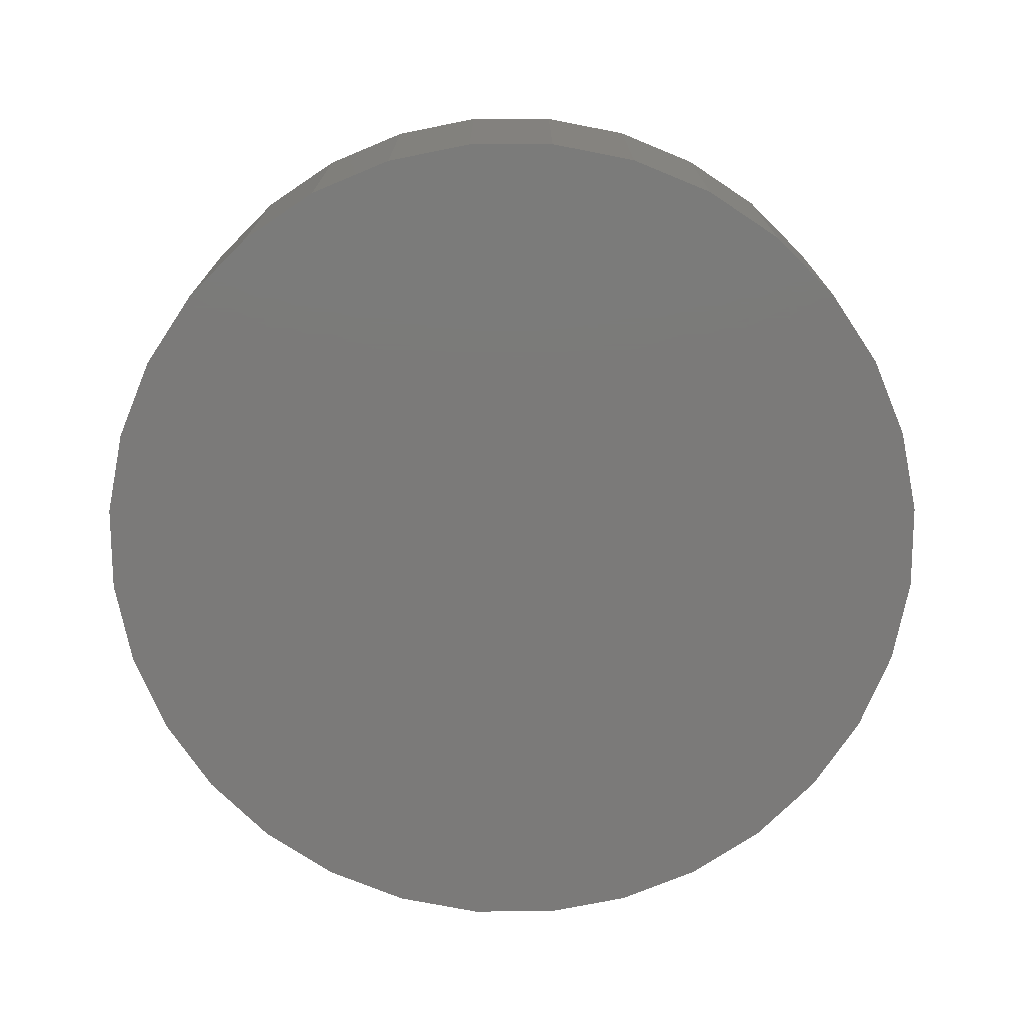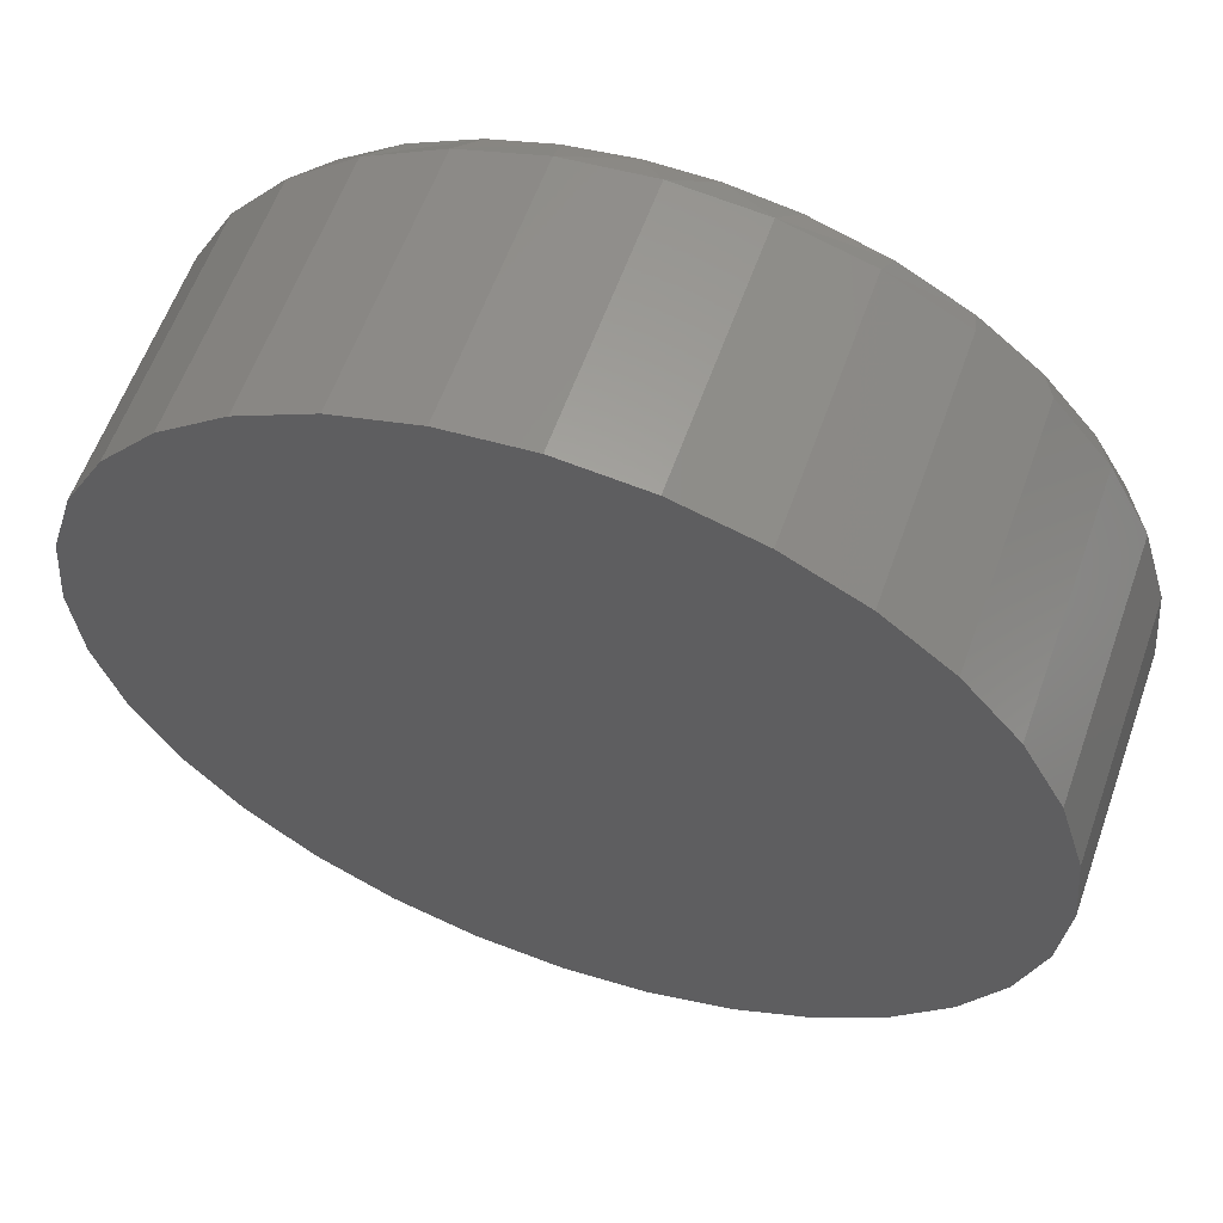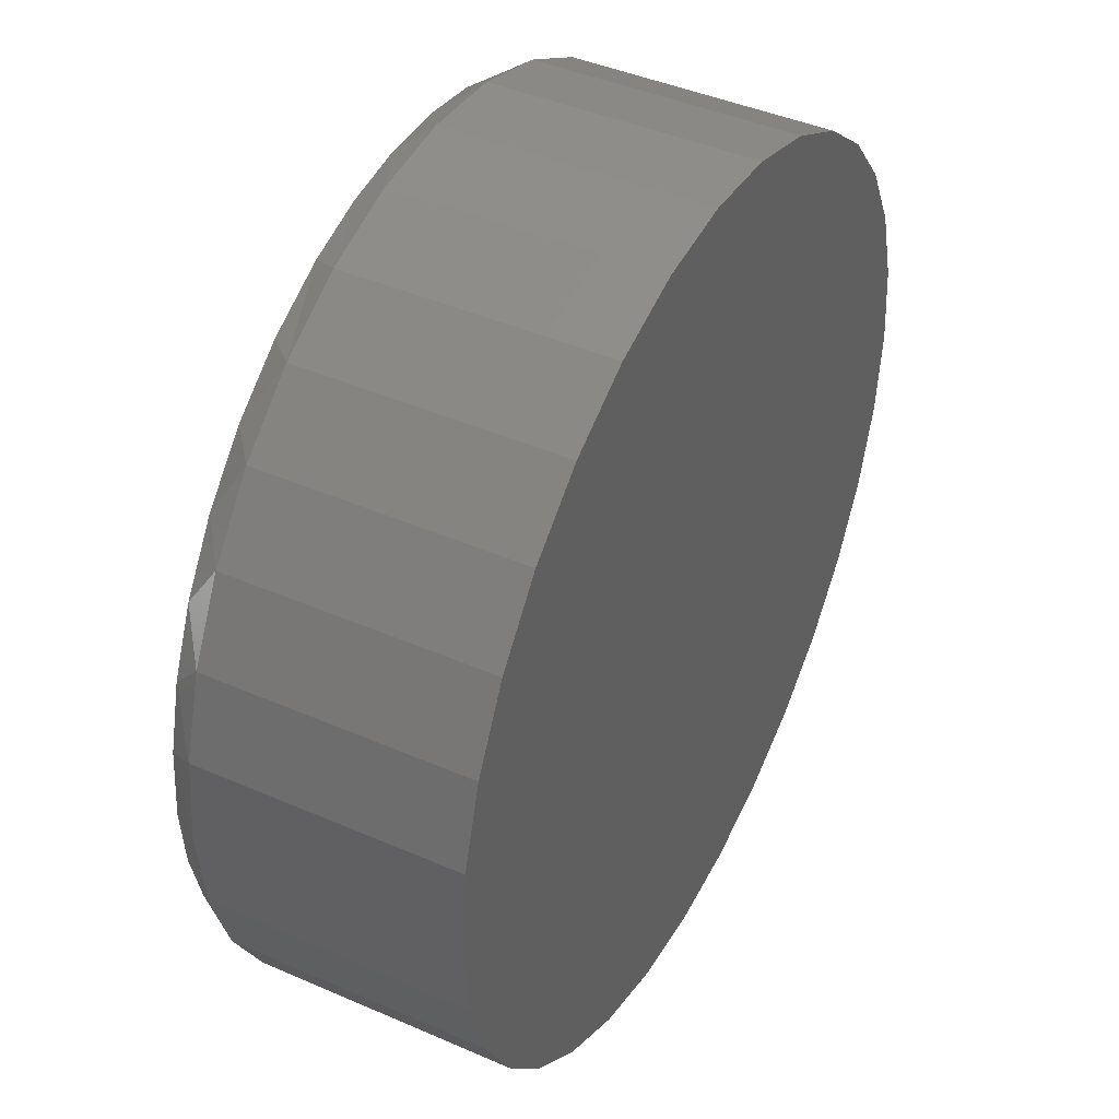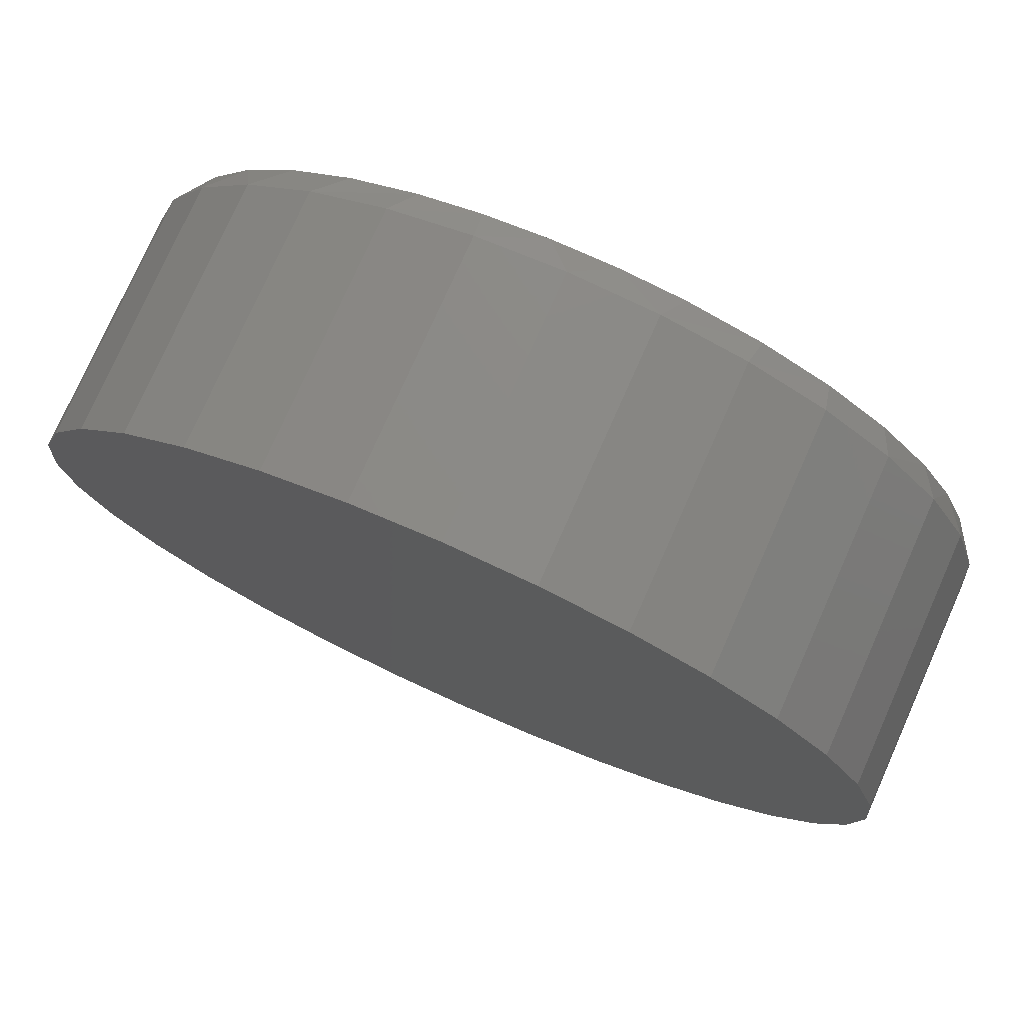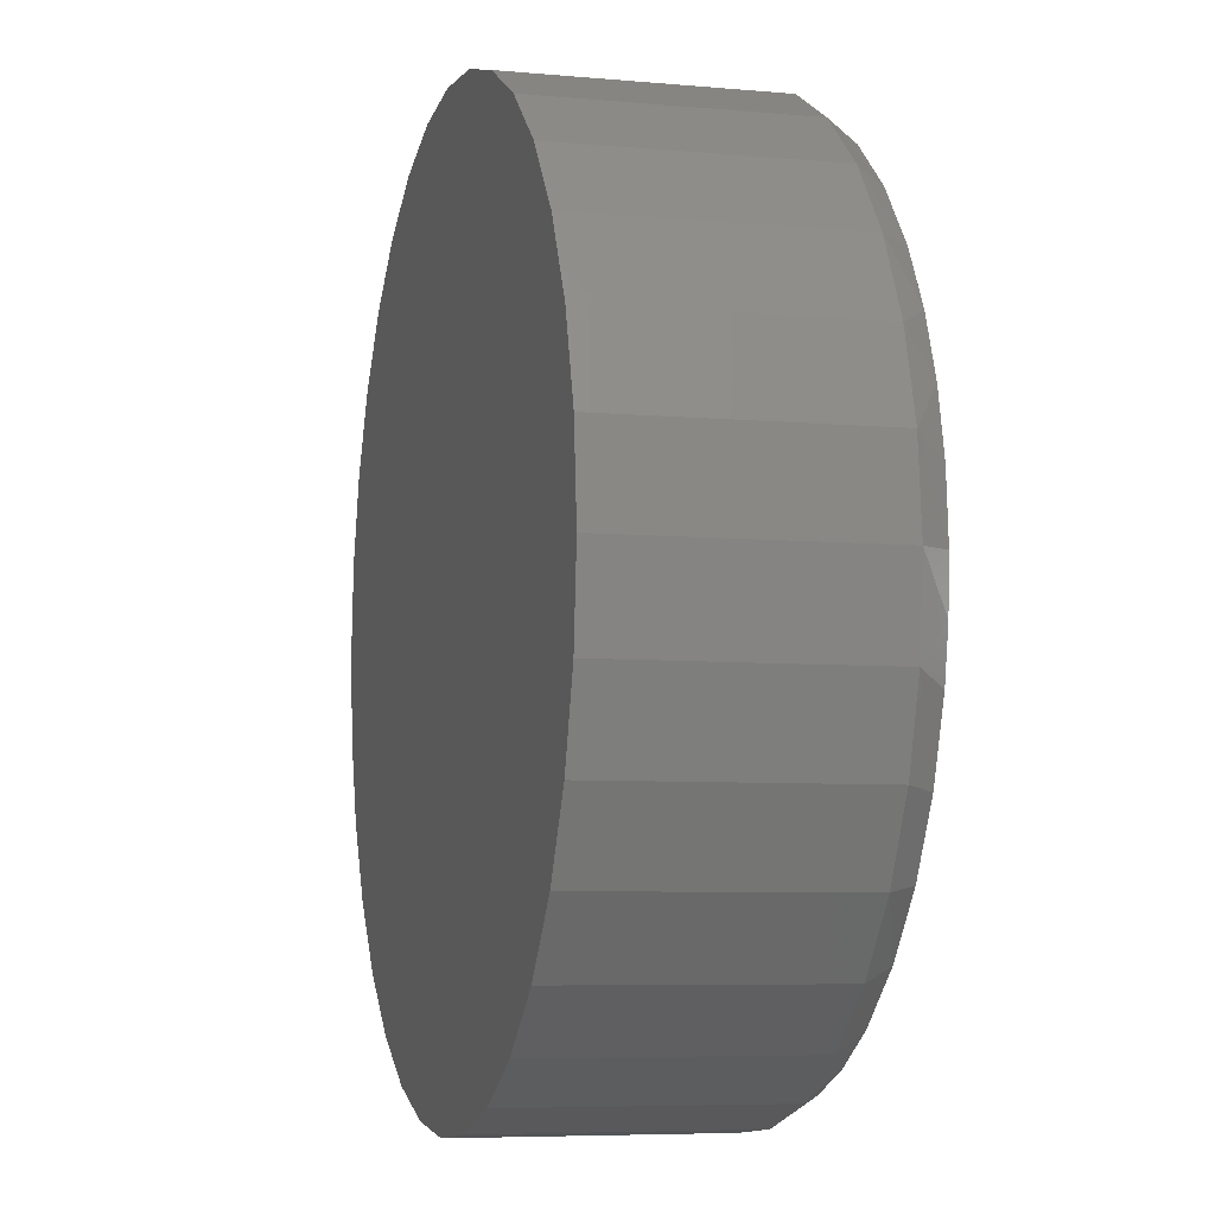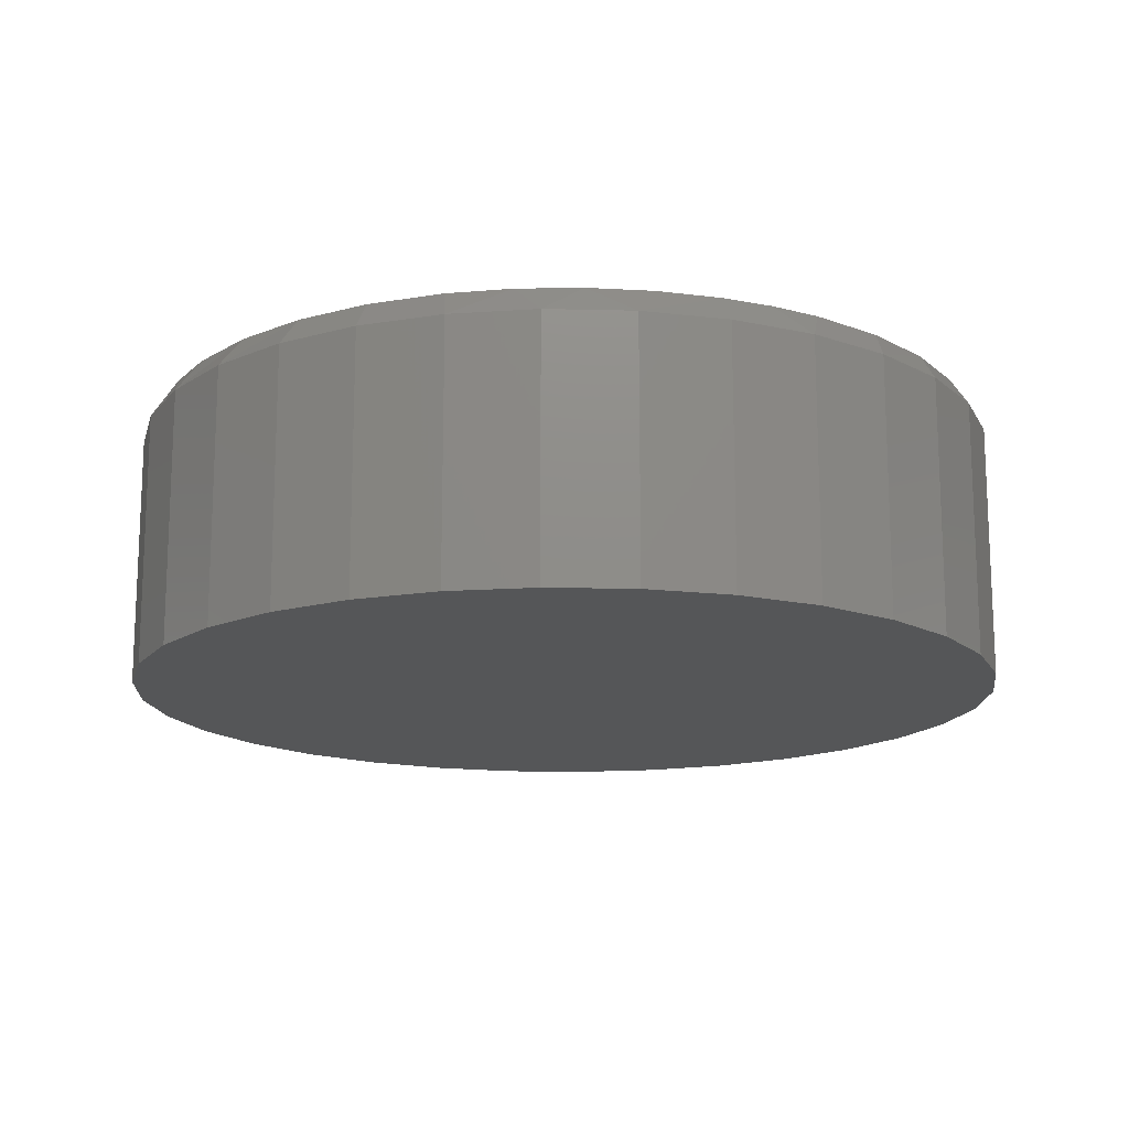
<metadata>
{"format":"stl","ext":"stl","renderer":"f3d","projection":"perspective","resolution":1024,"background":"white","views":[{"elev":-73.7,"azim":-73.0,"up":"+Y"},{"elev":59.6,"azim":19.5,"up":"+Z"},{"elev":43.2,"azim":-62.7,"up":"+Z"},{"elev":76.8,"azim":24.0,"up":"+Z"},{"elev":-6.4,"azim":74.9,"up":"+Z"},{"elev":-15.3,"azim":70.2,"up":"+Y"}]}
</metadata>
<code>
# stl→obj: 103 verts, 202 faces
v -0.1472 6.692e-17 0.7099
v -0.03833 7.901e-17 0.7252
v 0.0716 9.122e-17 0.7238
v 0.1801 1.033e-16 0.706
v 0.007895 8.414e-17 -0.7266
v -0.09856 7.232e-17 -0.7188
v 0.1173 9.629e-17 -0.7184
v -0.2027 6.076e-17 -0.6955
v 0.2243 1.082e-16 -0.6937
v -0.3163 4.815e-17 -0.6503
v 0.3263 1.195e-16 -0.6532
v -0.4207 3.656e-17 -0.5868
v 0.421 1.3e-16 -0.5978
v -0.513 2.632e-17 -0.5067
v 0.5222 1.412e-16 -0.5133
v -0.5905 1.771e-17 -0.4122
v 0.6065 1.506e-16 -0.4119
v -0.6456 1.159e-17 -0.3176
v 0.6711 1.578e-16 -0.2969
v -0.6859 7.111e-18 -0.2159
v 0.7138 1.625e-16 -0.1722
v -0.7105 4.385e-18 -0.1092
v 0.7293 1.642e-16 -0.08671
v -0.7187 3.47e-18 1.32e-07
v 0.7345 1.648e-16 -1.742e-16
v -0.7087 4.585e-18 0.1204
v 0.7263 1.639e-16 0.1094
v -0.6788 7.901e-18 0.2375
v 0.7016 1.612e-16 0.2164
v -0.63 1.332e-17 0.348
v 0.6611 1.567e-16 0.3184
v -0.5591 2.119e-17 0.4544
v 0.6057 1.505e-16 0.4131
v -0.4707 3.101e-17 0.5468
v 0.5212 1.411e-16 0.5143
v -0.3674 4.248e-17 0.6222
v 0.4198 1.299e-16 0.5986
v -0.2525 5.523e-17 0.6784
v 0.3048 1.171e-16 0.6632
v 0.7658 -0.04688 -2.784e-16
v 0.7658 -0.4844 -9.282e-17
v 0.7512 -0.04688 -0.1479
v 0.7512 -0.4844 -0.1479
v 0.7081 -0.04688 -0.29
v 0.7081 -0.4844 -0.29
v 0.6381 -0.04688 -0.4211
v 0.6381 -0.4844 -0.4211
v 0.5438 -0.04688 -0.5359
v 0.5438 -0.4844 -0.5359
v 0.429 -0.04688 -0.6302
v 0.429 -0.4844 -0.6302
v 0.2979 -0.04688 -0.7002
v 0.2979 -0.4844 -0.7002
v 0.1558 -0.04688 -0.7433
v 0.1558 -0.4844 -0.7433
v 0.007895 -0.04688 -0.7579
v 0.007895 -0.4844 -0.7579
v -0.14 -0.04688 -0.7433
v -0.14 -0.4844 -0.7433
v -0.2821 -0.04688 -0.7002
v -0.2821 -0.4844 -0.7002
v -0.4132 -0.04688 -0.6302
v -0.4132 -0.4844 -0.6302
v -0.528 -0.04688 -0.5359
v -0.528 -0.4844 -0.5359
v -0.6223 -0.04688 -0.4211
v -0.6223 -0.4844 -0.4211
v -0.6923 -0.04688 -0.29
v -0.6923 -0.4844 -0.29
v -0.7354 -0.04688 -0.1479
v -0.7354 -0.4844 -0.1479
v -0.75 -0.04688 9.281e-17
v -0.75 -0.4844 9.281e-17
v -0.7354 -0.04688 0.1479
v -0.7354 -0.4844 0.1479
v -0.6923 -0.04688 0.29
v -0.6923 -0.4844 0.29
v -0.6223 -0.04688 0.4211
v -0.6223 -0.4844 0.4211
v -0.528 -0.04688 0.5359
v -0.528 -0.4844 0.5359
v -0.4132 -0.04688 0.6302
v -0.4132 -0.4844 0.6302
v -0.2821 -0.04688 0.7002
v -0.2821 -0.4844 0.7002
v -0.14 -0.04688 0.7433
v -0.14 -0.4844 0.7433
v 0.007895 -0.04688 0.7579
v 0.007895 -0.4844 0.7579
v 0.1558 -0.04688 0.7433
v 0.1558 -0.4844 0.7433
v 0.2979 -0.04688 0.7002
v 0.2979 -0.4844 0.7002
v 0.429 -0.04688 0.6302
v 0.429 -0.4844 0.6302
v 0.5438 -0.04688 0.5359
v 0.5438 -0.4844 0.5359
v 0.6381 -0.04688 0.4211
v 0.6381 -0.4844 0.4211
v 0.7081 -0.04688 0.29
v 0.7081 -0.4844 0.29
v 0.7512 -0.04688 0.1479
v 0.7512 -0.4844 0.1479
f 1 2 3
f 4 1 3
f 5 6 7
f 7 6 8
f 7 8 9
f 9 8 10
f 9 10 11
f 11 10 12
f 11 12 13
f 13 12 14
f 13 14 15
f 15 14 16
f 15 16 17
f 17 16 18
f 17 18 19
f 19 18 20
f 19 20 21
f 21 20 22
f 21 22 23
f 23 22 24
f 23 24 25
f 25 24 26
f 25 26 27
f 27 26 28
f 27 28 29
f 29 28 30
f 29 30 31
f 31 30 32
f 31 32 33
f 33 32 34
f 33 34 35
f 35 34 36
f 35 36 37
f 37 36 38
f 37 38 39
f 39 38 1
f 39 1 4
f 40 41 42
f 42 41 43
f 42 43 44
f 44 43 45
f 44 45 46
f 46 45 47
f 46 47 48
f 48 47 49
f 48 49 50
f 50 49 51
f 50 51 52
f 52 51 53
f 52 53 54
f 54 53 55
f 54 55 56
f 56 55 57
f 56 57 58
f 58 57 59
f 58 59 60
f 60 59 61
f 60 61 62
f 62 61 63
f 62 63 64
f 64 63 65
f 64 65 66
f 66 65 67
f 66 67 68
f 68 67 69
f 68 69 70
f 70 69 71
f 70 71 72
f 72 71 73
f 72 73 74
f 74 73 75
f 74 75 76
f 76 75 77
f 76 77 78
f 78 77 79
f 78 79 80
f 80 79 81
f 80 81 82
f 82 81 83
f 82 83 84
f 84 83 85
f 84 85 86
f 86 85 87
f 86 87 88
f 88 87 89
f 88 89 90
f 90 89 91
f 90 91 92
f 92 91 93
f 92 93 94
f 94 93 95
f 94 95 96
f 96 95 97
f 96 97 98
f 98 97 99
f 98 99 100
f 100 99 101
f 100 101 102
f 102 101 103
f 102 103 40
f 40 103 41
f 29 100 102
f 31 98 100
f 31 100 29
f 3 88 90
f 3 90 4
f 2 86 88
f 2 88 3
f 1 86 2
f 34 80 82
f 78 32 30
f 78 80 32
f 32 80 34
f 30 28 76
f 76 78 30
f 74 76 28
f 40 25 102
f 102 25 27
f 102 27 29
f 24 72 26
f 26 72 74
f 26 74 28
f 4 90 39
f 39 90 92
f 39 92 37
f 37 92 94
f 37 94 35
f 35 94 96
f 35 96 33
f 33 96 98
f 33 98 31
f 86 1 84
f 84 1 38
f 84 38 82
f 82 38 36
f 82 36 34
f 40 23 25
f 40 42 23
f 20 68 70
f 18 66 68
f 18 68 20
f 60 10 8
f 60 62 10
f 10 62 12
f 6 58 8
f 58 60 8
f 9 52 54
f 11 50 52
f 11 52 9
f 23 42 21
f 72 24 70
f 70 24 22
f 70 22 20
f 12 62 14
f 14 62 64
f 14 64 16
f 16 64 66
f 16 66 18
f 58 6 56
f 56 6 5
f 56 5 54
f 54 5 7
f 54 7 9
f 21 42 19
f 19 42 44
f 19 44 17
f 17 44 46
f 17 46 15
f 15 46 48
f 15 48 13
f 13 48 50
f 13 50 11
f 87 91 89
f 91 87 93
f 93 87 85
f 93 85 95
f 95 85 83
f 95 83 97
f 97 83 81
f 97 81 99
f 99 81 79
f 99 79 101
f 101 79 77
f 101 77 103
f 103 77 75
f 103 75 41
f 41 75 73
f 41 73 43
f 43 73 71
f 43 71 45
f 45 71 69
f 45 69 47
f 47 69 67
f 47 67 49
f 49 67 65
f 49 65 51
f 51 65 63
f 51 63 53
f 53 63 61
f 53 61 55
f 55 61 59
f 55 59 57

</code>
